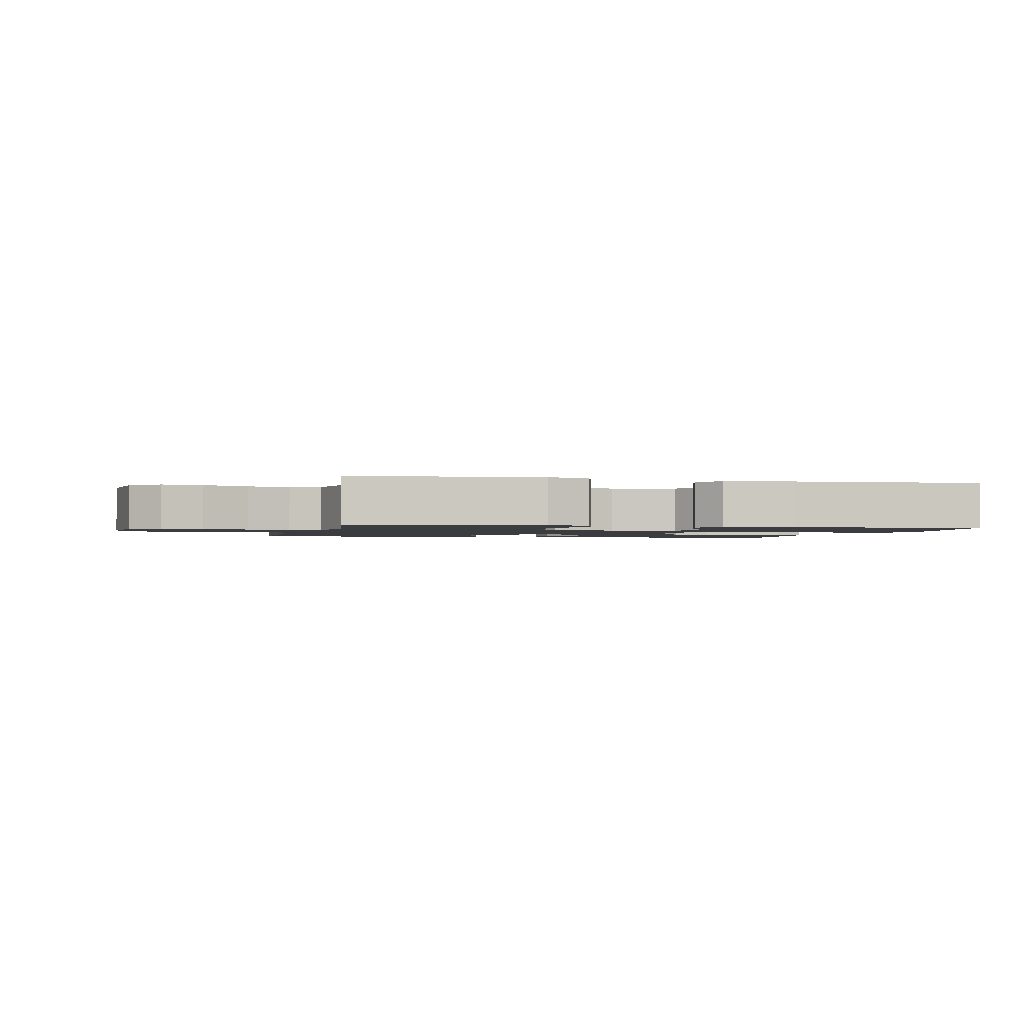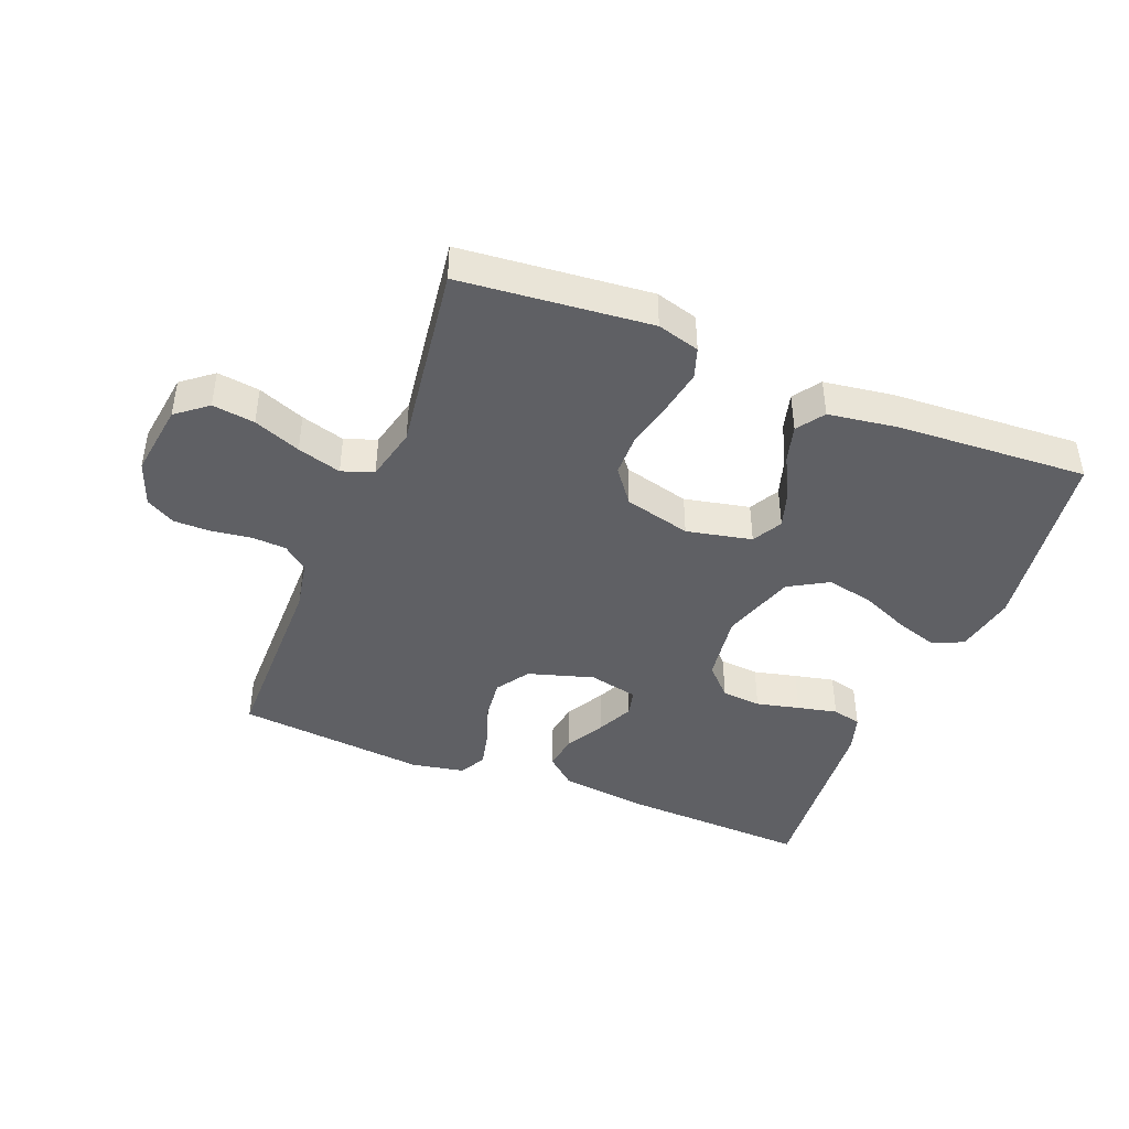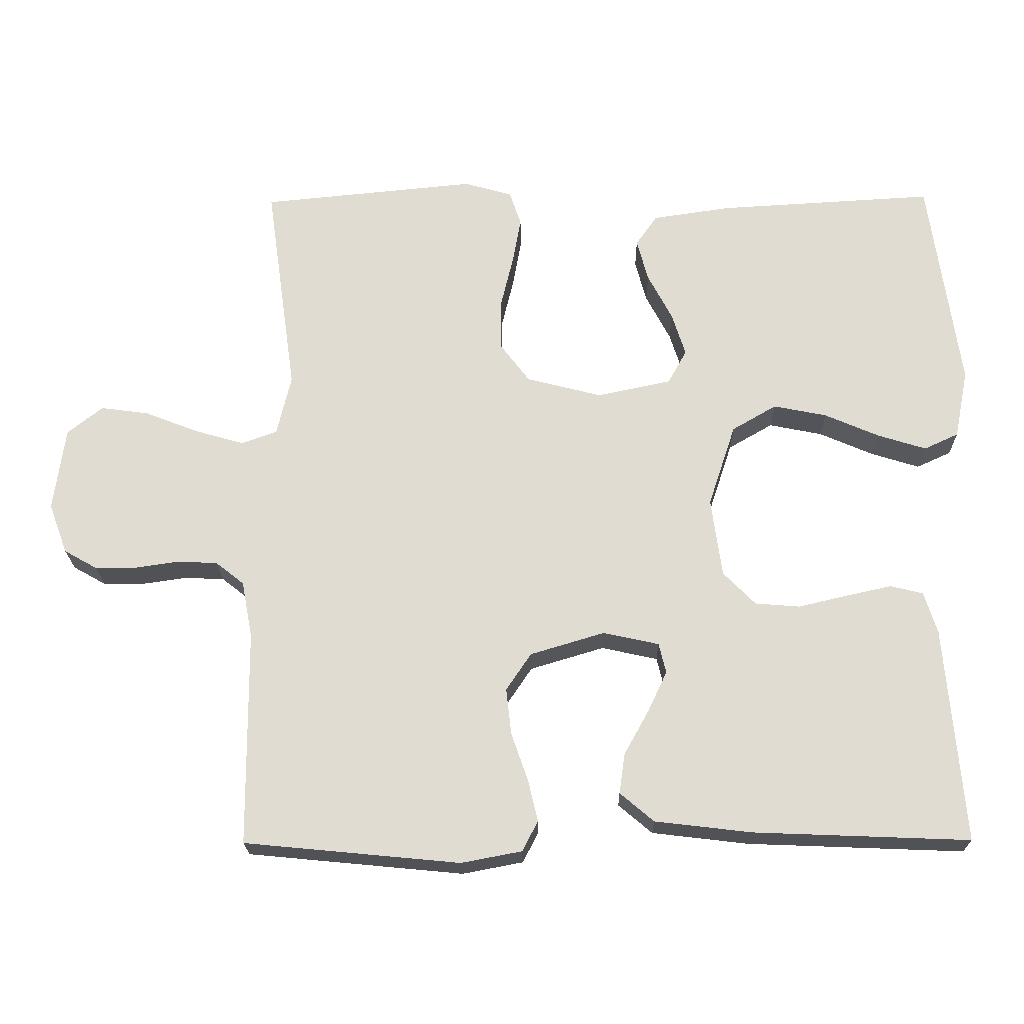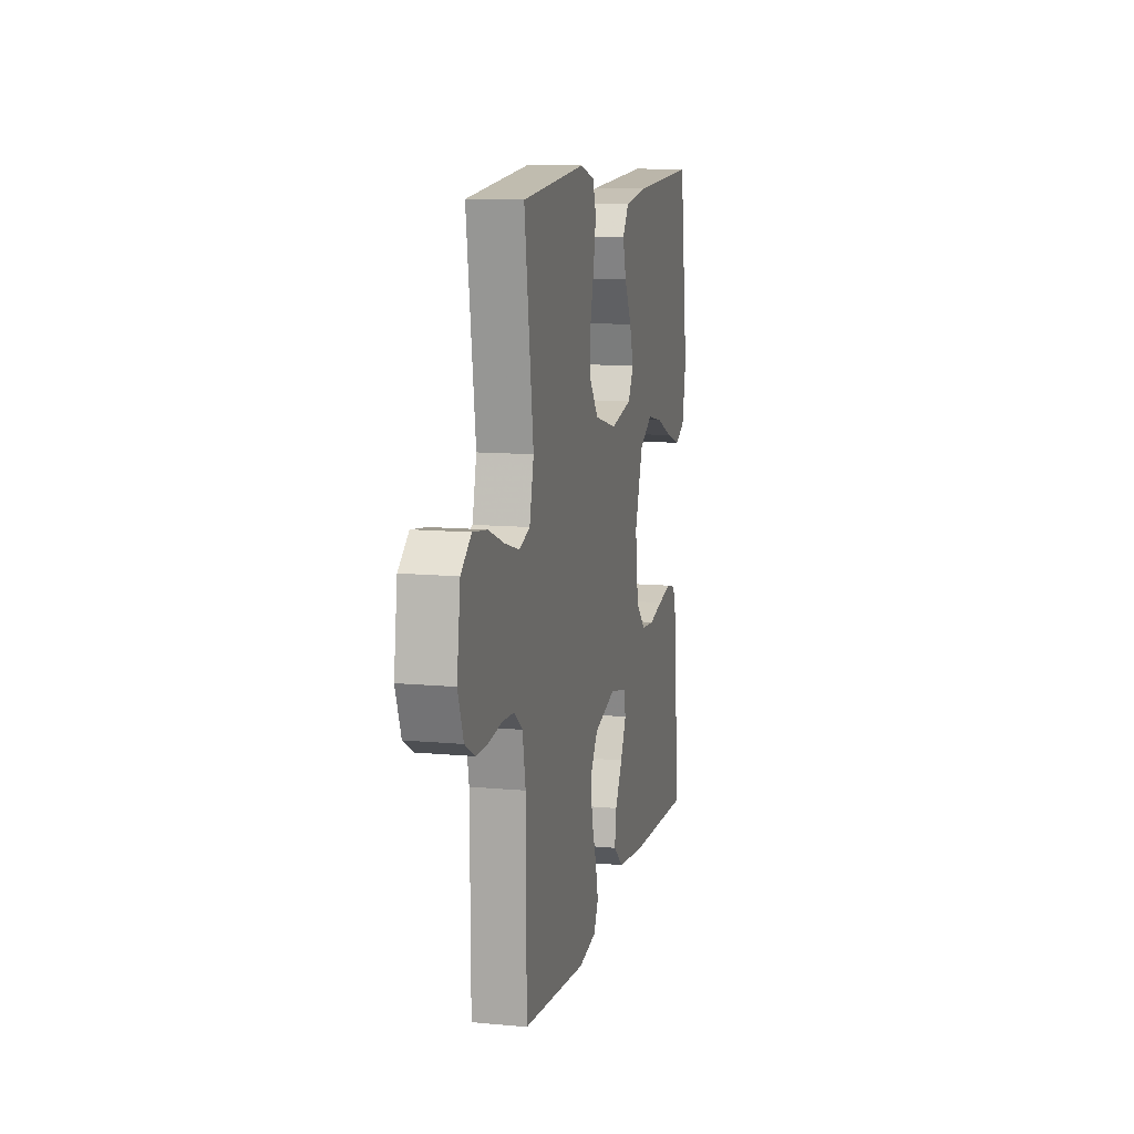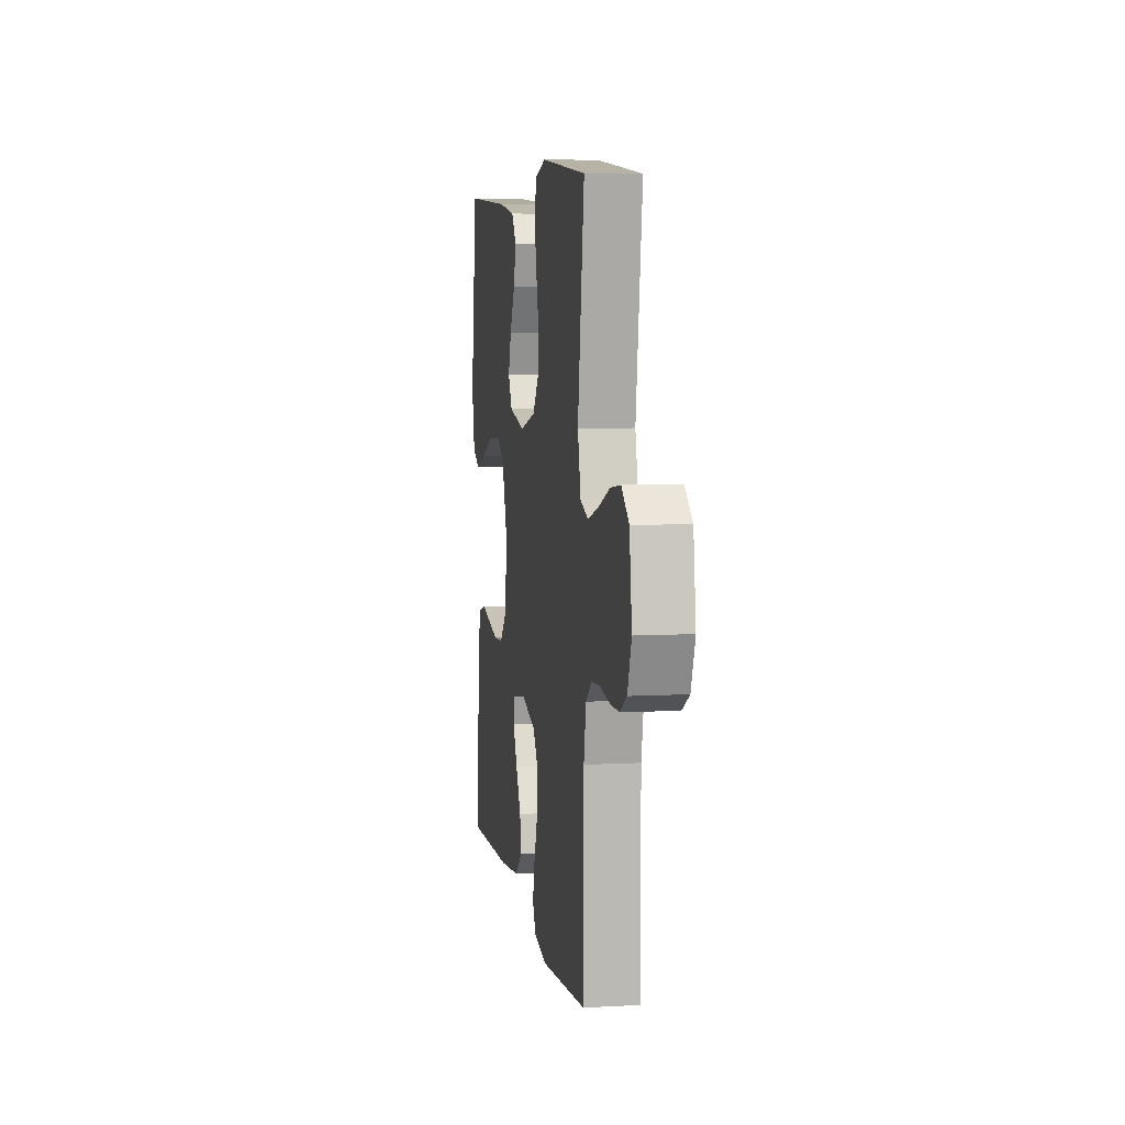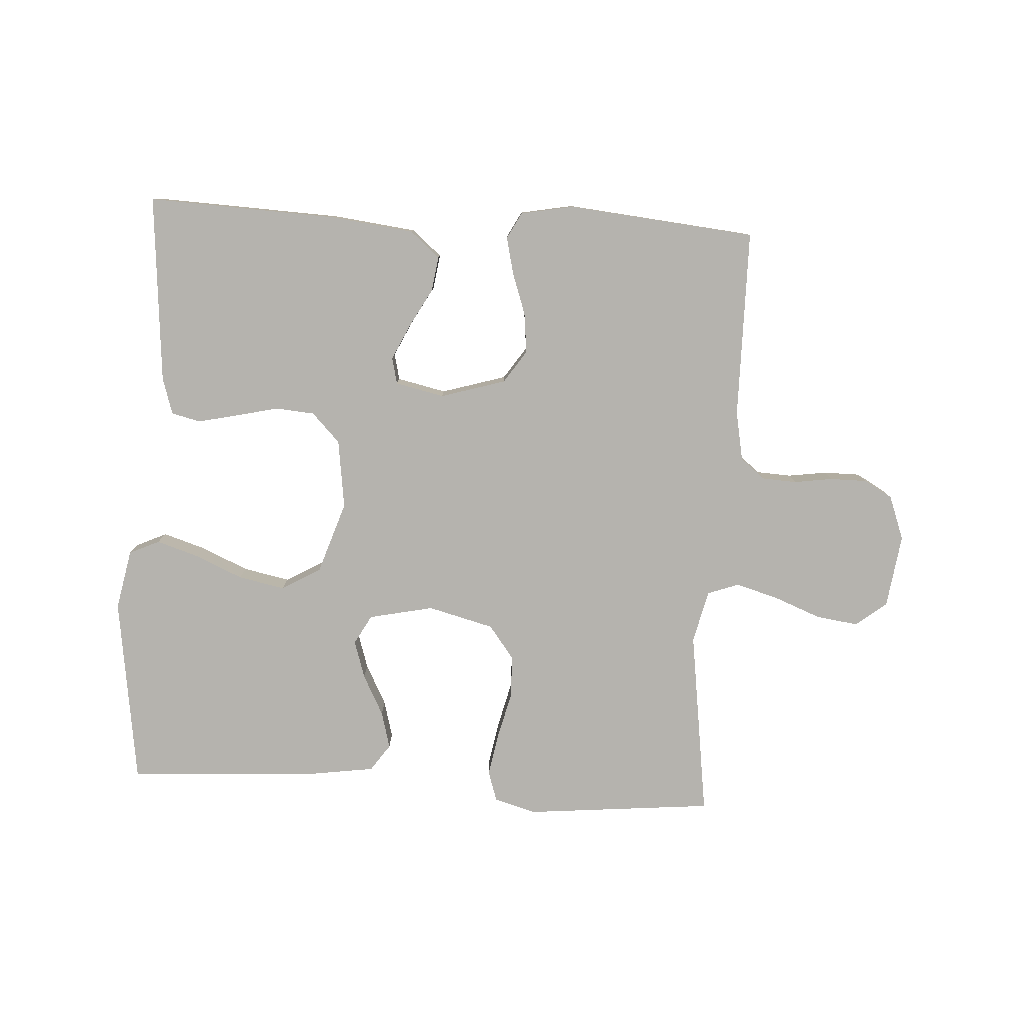
<metadata>
{"format":"obj","ext":"obj","renderer":"f3d","projection":"perspective","resolution":1024,"background":"white","views":[{"elev":-1.7,"azim":-13.2,"up":"+Y"},{"elev":-43.4,"azim":-21.7,"up":"+Y"},{"elev":-21.2,"azim":1.0,"up":"+Z"},{"elev":11.1,"azim":-77.0,"up":"+Z"},{"elev":6.7,"azim":-99.3,"up":"+Z"},{"elev":-79.9,"azim":176.6,"up":"+Y"}]}
</metadata>
<code>
v -0.5 0.07 0.5
v -0.2 0.07 0.529
v -0.133 0.07 0.51
v -0.117 0.07 0.462
v -0.129 0.07 0.395
v -0.147 0.07 0.321
v -0.146 0.07 0.252
v -0.105 0.07 0.198
v 0 0.07 0.171
v 0.103 0.07 0.193
v 0.129 0.07 0.24
v 0.11 0.07 0.3
v 0.076 0.07 0.365
v 0.06 0.07 0.424
v 0.09 0.07 0.467
v 0.2 0.07 0.483
v 0.5 0.07 0.5
v 0.542 0.07 0.2
v 0.523 0.07 0.104
v 0.475 0.07 0.082
v 0.408 0.07 0.103
v 0.332 0.07 0.136
v 0.258 0.07 0.151
v 0.196 0.07 0.115
v 0.158 0.07 0
v 0.173 0.07 -0.11
v 0.218 0.07 -0.156
v 0.28 0.07 -0.161
v 0.348 0.07 -0.145
v 0.411 0.07 -0.131
v 0.457 0.07 -0.142
v 0.475 0.07 -0.2
v 0.5 0.07 -0.5
v 0.2 0.07 -0.488
v 0.066 0.07 -0.472
v 0.019 0.07 -0.432
v 0.027 0.07 -0.376
v 0.061 0.07 -0.315
v 0.088 0.07 -0.258
v 0.078 0.07 -0.216
v 0 0.07 -0.199
v -0.103 0.07 -0.23
v -0.138 0.07 -0.282
v -0.131 0.07 -0.346
v -0.108 0.07 -0.412
v -0.094 0.07 -0.471
v -0.116 0.07 -0.513
v -0.2 0.07 -0.529
v -0.5 0.07 -0.5
v -0.502 0.07 -0.2
v -0.517 0.07 -0.121
v -0.556 0.07 -0.09
v -0.611 0.07 -0.087
v -0.673 0.07 -0.096
v -0.731 0.07 -0.096
v -0.777 0.07 -0.07
v -0.803 0.07 0
v -0.787 0.07 0.117
v -0.738 0.07 0.156
v -0.671 0.07 0.147
v -0.597 0.07 0.118
v -0.528 0.07 0.098
v -0.478 0.07 0.116
v -0.458 0.07 0.2
v -0.5 0 0.5
v -0.2 0 0.529
v -0.133 0 0.51
v -0.117 0 0.462
v -0.129 0 0.395
v -0.147 0 0.321
v -0.146 0 0.252
v -0.105 0 0.198
v 0 0 0.171
v 0.103 0 0.193
v 0.129 0 0.24
v 0.11 0 0.3
v 0.076 0 0.365
v 0.06 0 0.424
v 0.09 0 0.467
v 0.2 0 0.483
v 0.5 0 0.5
v 0.542 0 0.2
v 0.523 0 0.104
v 0.475 0 0.082
v 0.408 0 0.103
v 0.332 0 0.136
v 0.258 0 0.151
v 0.196 0 0.115
v 0.158 0 0
v 0.173 0 -0.11
v 0.218 0 -0.156
v 0.28 0 -0.161
v 0.348 0 -0.145
v 0.411 0 -0.131
v 0.457 0 -0.142
v 0.475 0 -0.2
v 0.5 0 -0.5
v 0.2 0 -0.488
v 0.066 0 -0.472
v 0.019 0 -0.432
v 0.027 0 -0.376
v 0.061 0 -0.315
v 0.088 0 -0.258
v 0.078 0 -0.216
v 0 0 -0.199
v -0.103 0 -0.23
v -0.138 0 -0.282
v -0.131 0 -0.346
v -0.108 0 -0.412
v -0.094 0 -0.471
v -0.116 0 -0.513
v -0.2 0 -0.529
v -0.5 0 -0.5
v -0.502 0 -0.2
v -0.517 0 -0.121
v -0.556 0 -0.09
v -0.611 0 -0.087
v -0.673 0 -0.096
v -0.731 0 -0.096
v -0.777 0 -0.07
v -0.803 0 0
v -0.787 0 0.117
v -0.738 0 0.156
v -0.671 0 0.147
v -0.597 0 0.118
v -0.528 0 0.098
v -0.478 0 0.116
v -0.458 0 0.2
f 58 59 60 61
f 58 61 62
f 57 58 62
f 56 57 62
f 53 54 55 56
f 52 53 56 62
f 51 52 62 63
f 47 48 49 50
f 44 45 46 47
f 43 44 47 50
f 42 43 50 51
f 35 36 37 38
f 35 38 39
f 34 35 39
f 33 34 39 40
f 31 32 33 40
f 28 29 30 31
f 19 20 21 22
f 19 22 23
f 18 19 23
f 17 18 23
f 16 17 23 24
f 12 13 14 15
f 11 12 15 16
f 3 4 5 6
f 1 2 3 6
f 64 1 6 7
f 63 64 7 8
f 41 42 51 63
f 41 63 8 9
f 28 31 40 41
f 27 28 41
f 26 27 41
f 25 26 41 9
f 11 16 24 25
f 10 11 25
f 9 10 25
f 125 124 123 122
f 126 125 122
f 126 122 121
f 126 121 120
f 120 119 118 117
f 126 120 117 116
f 127 126 116 115
f 114 113 112 111
f 111 110 109 108
f 114 111 108 107
f 115 114 107 106
f 102 101 100 99
f 103 102 99
f 103 99 98
f 104 103 98 97
f 104 97 96 95
f 95 94 93 92
f 86 85 84 83
f 87 86 83
f 87 83 82
f 87 82 81
f 88 87 81 80
f 79 78 77 76
f 80 79 76 75
f 70 69 68 67
f 70 67 66 65
f 71 70 65 128
f 72 71 128 127
f 127 115 106 105
f 73 72 127 105
f 105 104 95 92
f 105 92 91
f 105 91 90
f 73 105 90 89
f 89 88 80 75
f 89 75 74
f 89 74 73
f 1 65 66 2
f 2 66 67 3
f 3 67 68 4
f 4 68 69 5
f 5 69 70 6
f 6 70 71 7
f 7 71 72 8
f 8 72 73 9
f 9 73 74 10
f 10 74 75 11
f 11 75 76 12
f 12 76 77 13
f 13 77 78 14
f 14 78 79 15
f 15 79 80 16
f 16 80 81 17
f 17 81 82 18
f 18 82 83 19
f 19 83 84 20
f 20 84 85 21
f 21 85 86 22
f 22 86 87 23
f 23 87 88 24
f 24 88 89 25
f 25 89 90 26
f 26 90 91 27
f 27 91 92 28
f 28 92 93 29
f 29 93 94 30
f 30 94 95 31
f 31 95 96 32
f 32 96 97 33
f 33 97 98 34
f 34 98 99 35
f 35 99 100 36
f 36 100 101 37
f 37 101 102 38
f 38 102 103 39
f 39 103 104 40
f 40 104 105 41
f 41 105 106 42
f 42 106 107 43
f 43 107 108 44
f 44 108 109 45
f 45 109 110 46
f 46 110 111 47
f 47 111 112 48
f 48 112 113 49
f 49 113 114 50
f 50 114 115 51
f 51 115 116 52
f 52 116 117 53
f 53 117 118 54
f 54 118 119 55
f 55 119 120 56
f 56 120 121 57
f 57 121 122 58
f 58 122 123 59
f 59 123 124 60
f 60 124 125 61
f 61 125 126 62
f 62 126 127 63
f 63 127 128 64
f 64 128 65 1

</code>
